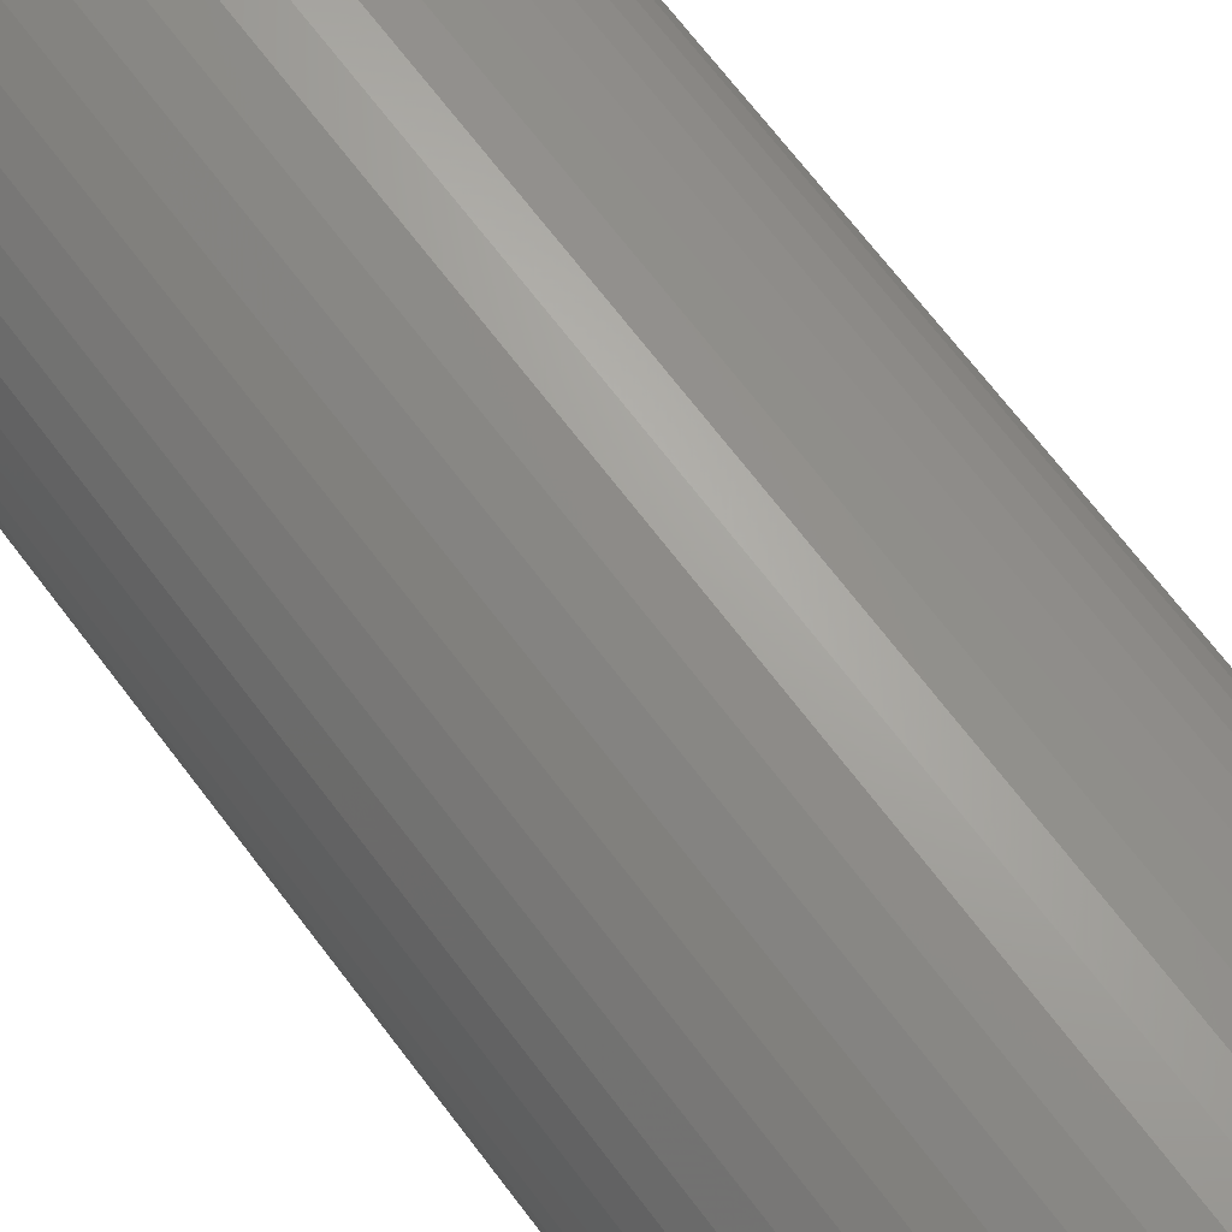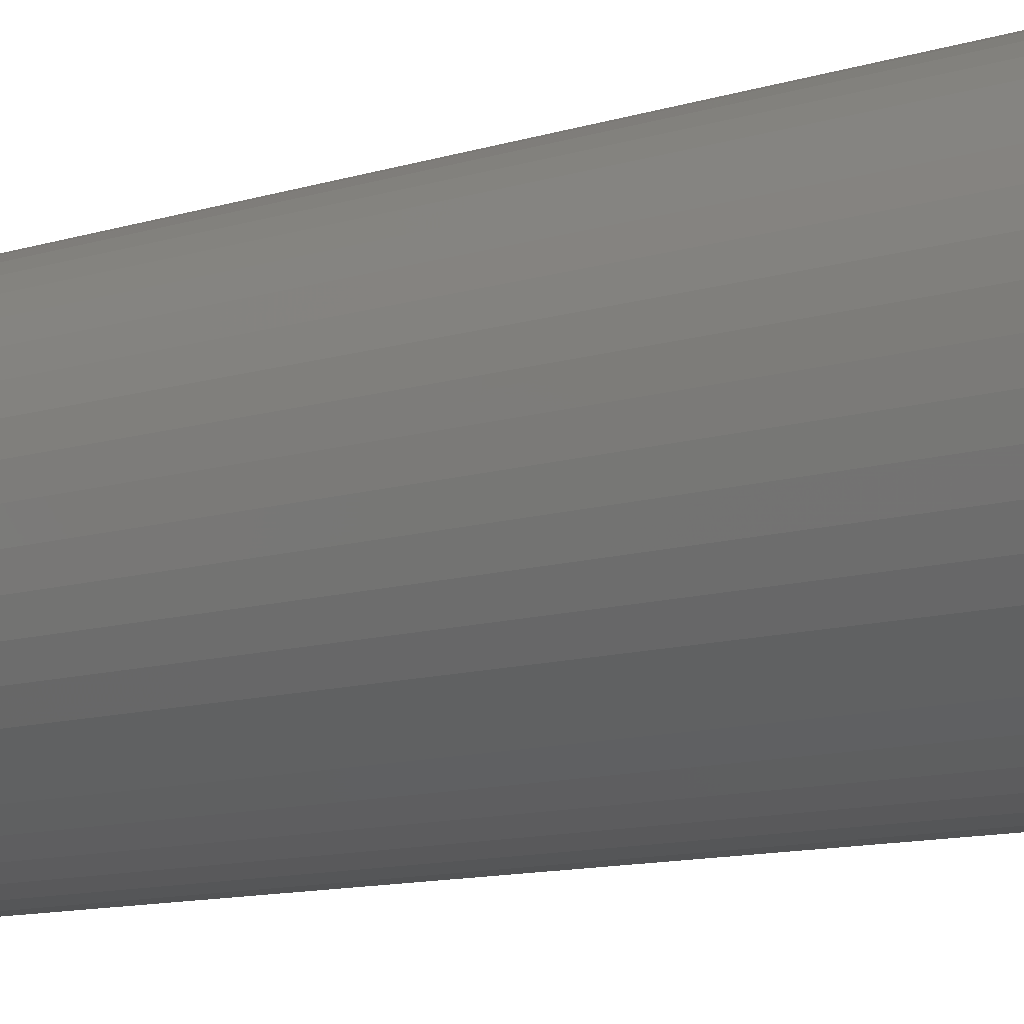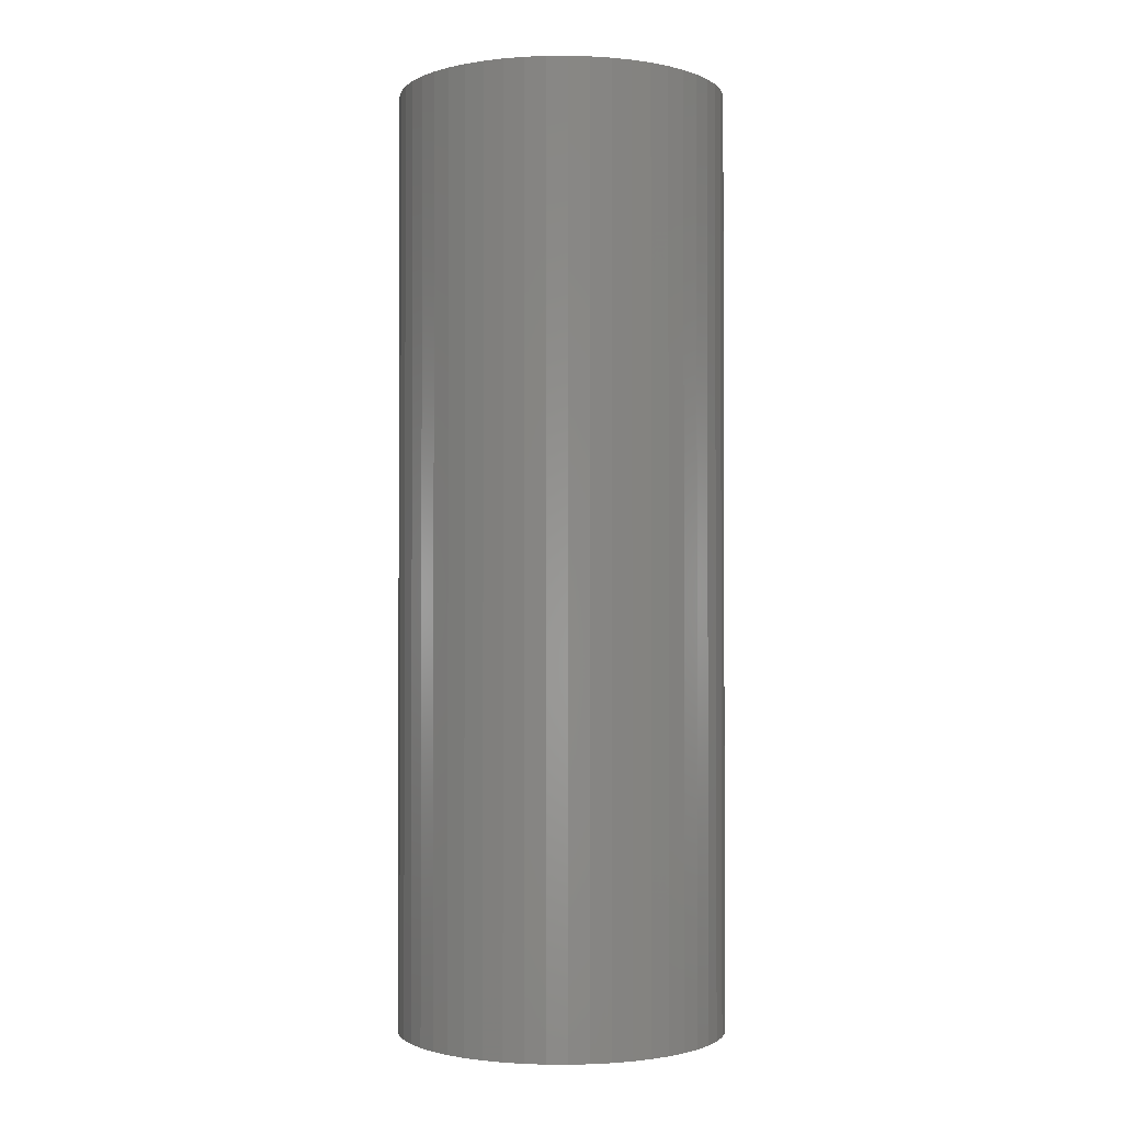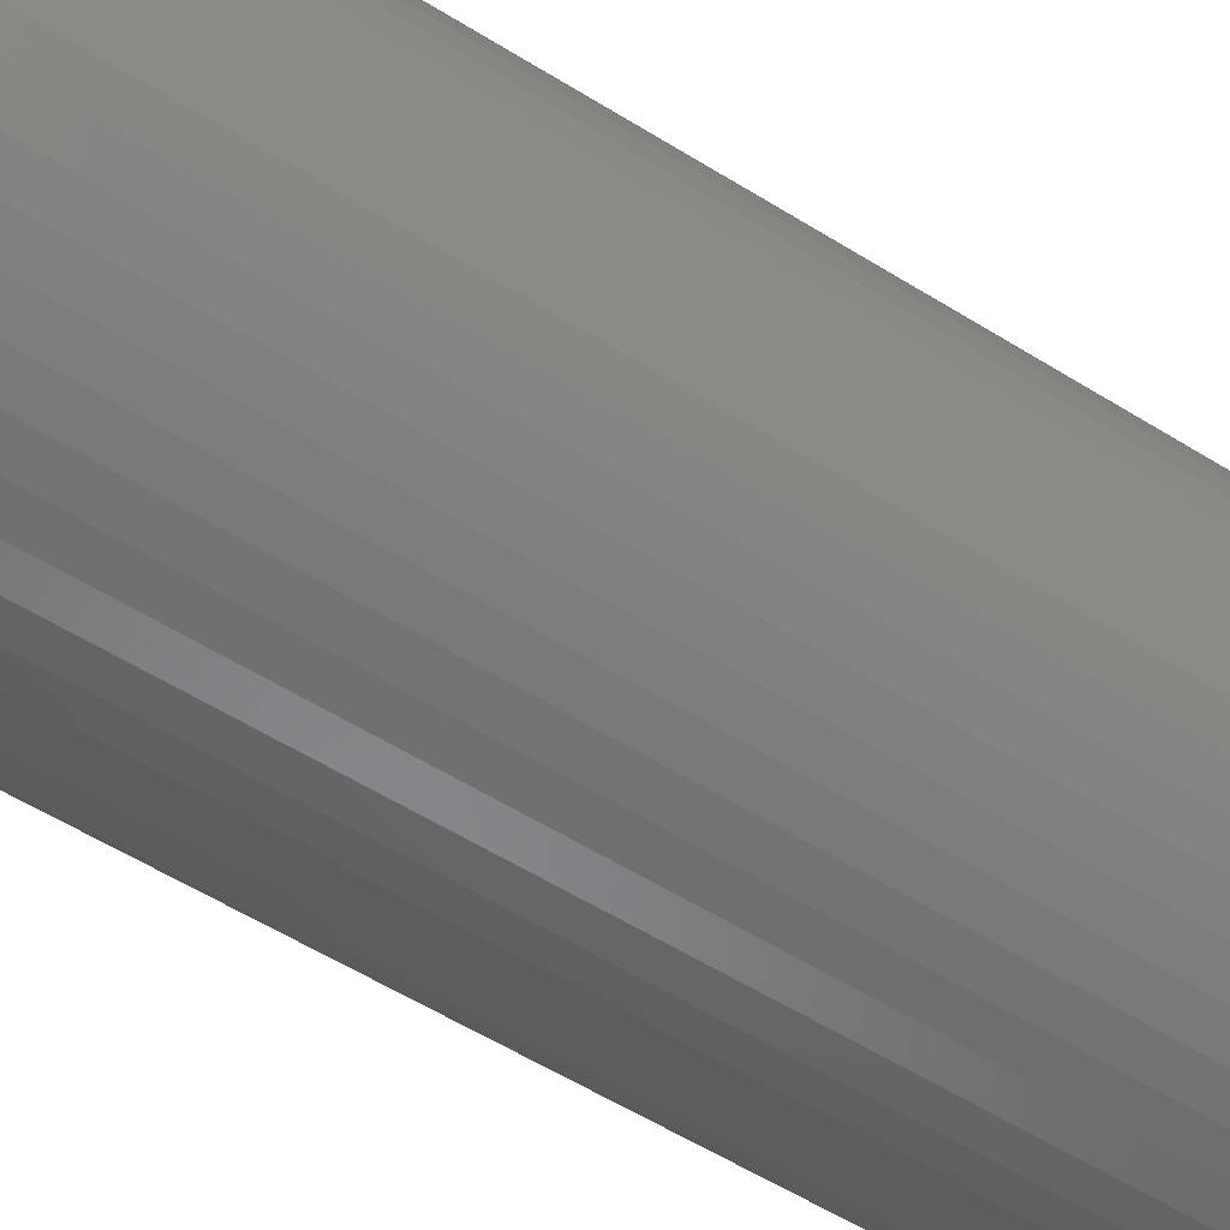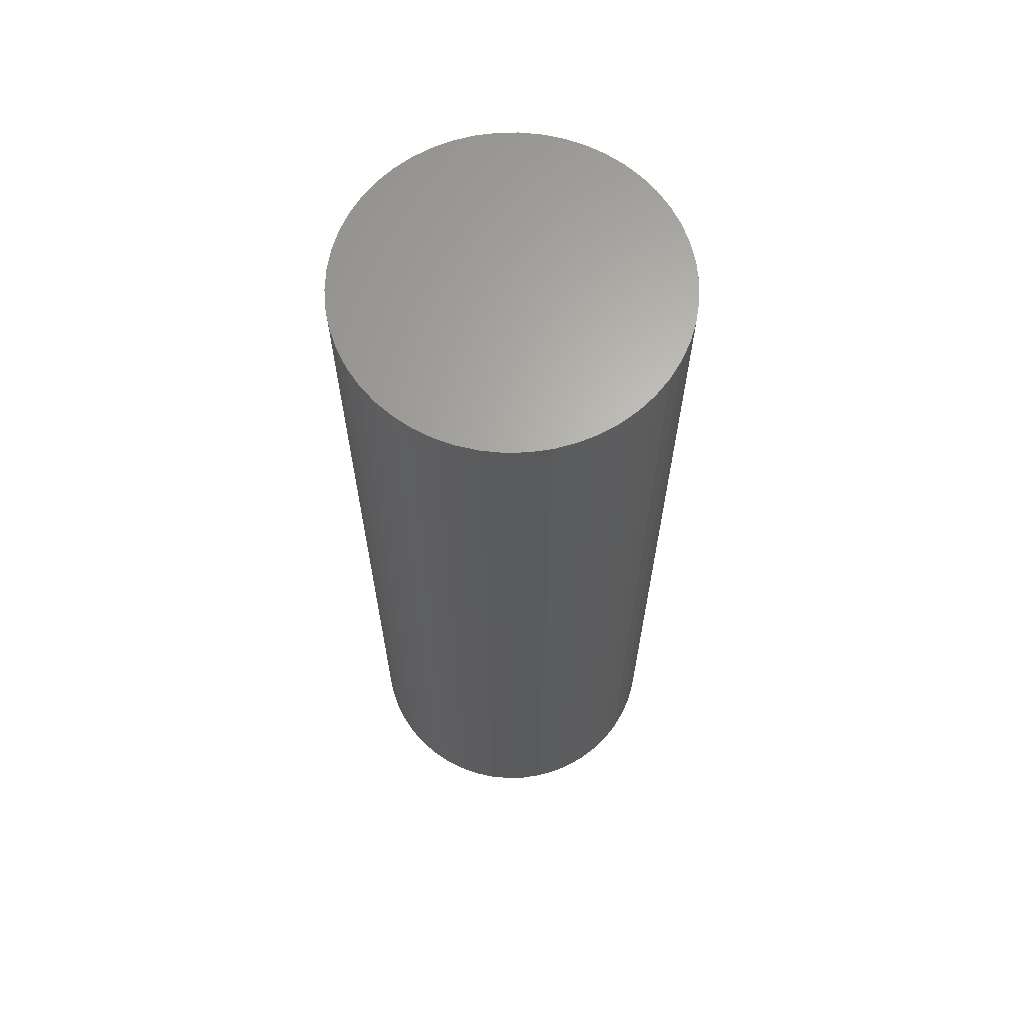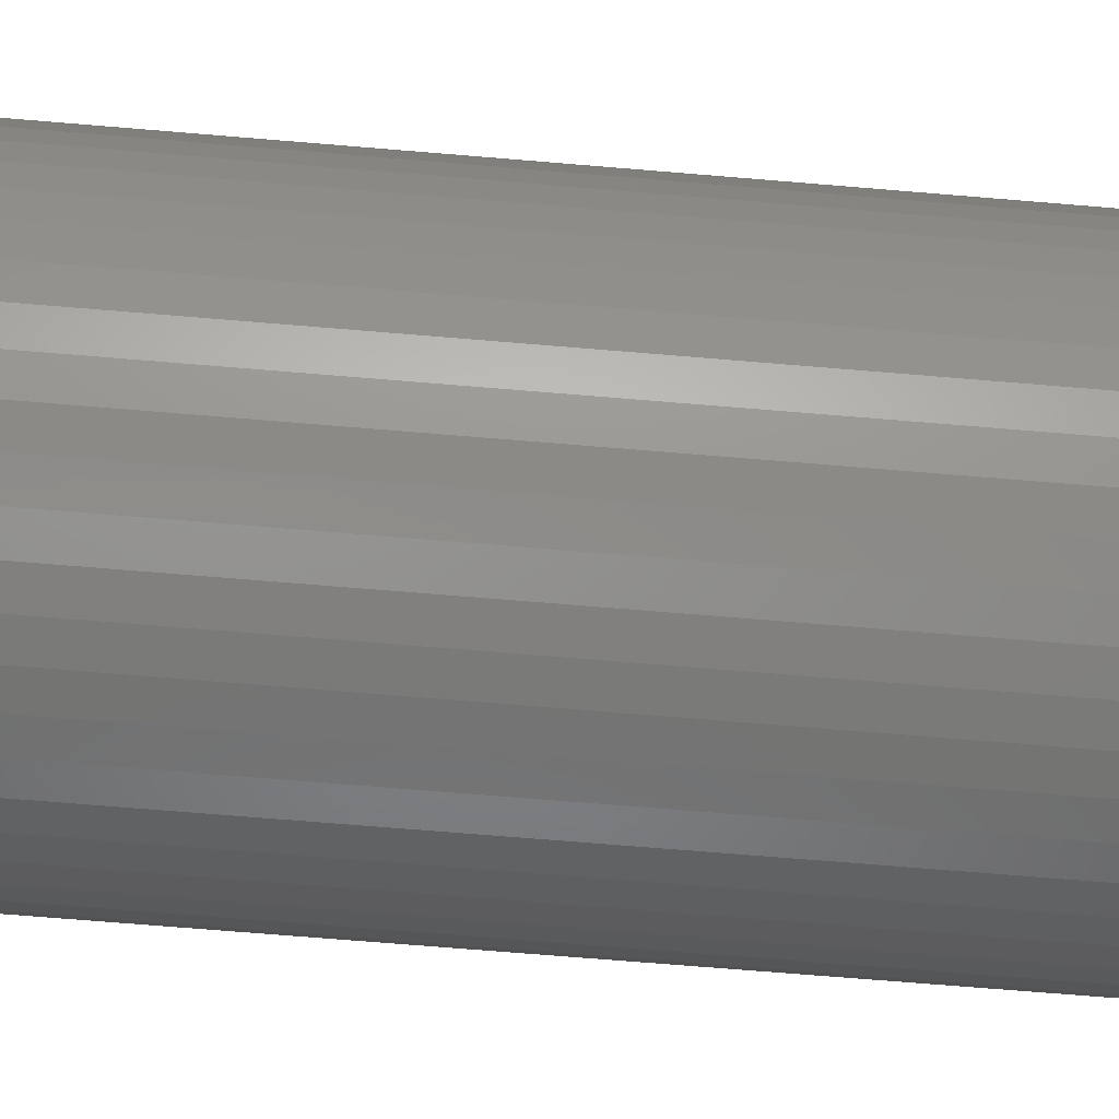
<metadata>
{"format":"stl","ext":"stl","renderer":"f3d","projection":"perspective","resolution":1024,"background":"white","views":[{"elev":67.9,"azim":143.1,"up":"+Y"},{"elev":-10.3,"azim":129.9,"up":"+Y"},{"elev":-1.5,"azim":-135.4,"up":"+Z"},{"elev":-53.6,"azim":55.9,"up":"+Y"},{"elev":65.0,"azim":-167.0,"up":"+Z"},{"elev":-66.0,"azim":85.1,"up":"+Y"}]}
</metadata>
<code>
# stl→obj: 100 verts, 196 faces
v 5.25 0 15
v 5.209 0.658 -15
v 5.209 0.658 15
v 5.25 0 -15
v 5.085 1.306 -15
v 5.085 1.306 15
v -5.25 0 -15
v -5.209 0.658 15
v -5.209 0.658 -15
v -5.25 0 15
v 0.3296 5.24 -15
v -0.3296 5.24 15
v 0.3296 5.24 15
v -0.3296 5.24 -15
v 5.209 -0.658 -15
v 5.085 -1.306 -15
v 4.881 -1.933 -15
v 4.881 1.933 -15
v 4.601 -2.529 -15
v 4.601 2.529 -15
v 4.247 -3.086 -15
v 4.247 3.086 -15
v 3.827 -3.594 -15
v 3.827 3.594 -15
v 3.346 -4.045 -15
v 3.346 4.045 -15
v 2.813 -4.433 -15
v 2.813 4.433 -15
v 2.235 -4.75 -15
v 2.235 4.75 -15
v 1.622 -4.993 -15
v 1.622 4.993 -15
v 0.9838 -5.157 -15
v 0.9838 5.157 -15
v 0.3296 -5.24 -15
v -0.3296 -5.24 -15
v -0.9838 -5.157 -15
v -0.9838 5.157 -15
v -1.622 -4.993 -15
v -1.622 4.993 -15
v -2.235 -4.75 -15
v -2.235 4.75 -15
v -2.813 -4.433 -15
v -2.813 4.433 -15
v -3.346 -4.045 -15
v -3.346 4.045 -15
v -3.827 -3.594 -15
v -3.827 3.594 -15
v -4.247 -3.086 -15
v -4.247 3.086 -15
v -4.601 -2.529 -15
v -4.601 2.529 -15
v -4.881 -1.933 -15
v -4.881 1.933 -15
v -5.085 -1.306 -15
v -5.085 1.306 -15
v -5.209 -0.658 -15
v 3.827 -3.594 15
v 3.346 -4.045 15
v 3.346 4.045 15
v 3.827 3.594 15
v -3.827 3.594 15
v -3.346 4.045 15
v 5.209 -0.658 15
v 5.085 -1.306 15
v 4.881 1.933 15
v 4.881 -1.933 15
v 4.601 2.529 15
v 4.601 -2.529 15
v 4.247 3.086 15
v 4.247 -3.086 15
v 2.813 4.433 15
v 2.813 -4.433 15
v 2.235 4.75 15
v 2.235 -4.75 15
v 1.622 4.993 15
v 1.622 -4.993 15
v 0.9838 5.157 15
v 0.9838 -5.157 15
v 0.3296 -5.24 15
v -0.3296 -5.24 15
v -0.9838 5.157 15
v -0.9838 -5.157 15
v -1.622 4.993 15
v -1.622 -4.993 15
v -2.235 4.75 15
v -2.235 -4.75 15
v -2.813 4.433 15
v -2.813 -4.433 15
v -3.346 -4.045 15
v -3.827 -3.594 15
v -4.247 3.086 15
v -4.247 -3.086 15
v -4.601 2.529 15
v -4.601 -2.529 15
v -4.881 1.933 15
v -4.881 -1.933 15
v -5.085 1.306 15
v -5.085 -1.306 15
v -5.209 -0.658 15
f 1 2 3
f 2 1 4
f 3 5 6
f 5 3 2
f 7 8 9
f 8 7 10
f 11 12 13
f 12 11 14
f 15 2 4
f 16 2 15
f 16 5 2
f 17 5 16
f 17 18 5
f 19 18 17
f 19 20 18
f 21 20 19
f 21 22 20
f 23 22 21
f 23 24 22
f 25 24 23
f 25 26 24
f 27 26 25
f 27 28 26
f 29 28 27
f 29 30 28
f 31 30 29
f 31 32 30
f 33 32 31
f 33 34 32
f 35 34 33
f 35 11 34
f 36 11 35
f 36 14 11
f 37 14 36
f 37 38 14
f 39 38 37
f 39 40 38
f 41 40 39
f 41 42 40
f 43 42 41
f 43 44 42
f 45 44 43
f 45 46 44
f 47 46 45
f 47 48 46
f 49 48 47
f 49 50 48
f 51 50 49
f 51 52 50
f 53 52 51
f 53 54 52
f 55 54 53
f 55 56 54
f 57 56 55
f 57 9 56
f 9 57 7
f 25 58 59
f 58 25 23
f 24 60 61
f 60 24 26
f 46 62 63
f 62 46 48
f 3 64 1
f 6 64 3
f 6 65 64
f 66 65 6
f 66 67 65
f 68 67 66
f 68 69 67
f 70 69 68
f 70 71 69
f 61 71 70
f 61 58 71
f 60 58 61
f 60 59 58
f 72 59 60
f 72 73 59
f 74 73 72
f 74 75 73
f 76 75 74
f 76 77 75
f 78 77 76
f 78 79 77
f 13 79 78
f 13 80 79
f 12 80 13
f 12 81 80
f 82 81 12
f 82 83 81
f 84 83 82
f 84 85 83
f 86 85 84
f 86 87 85
f 88 87 86
f 88 89 87
f 63 89 88
f 63 90 89
f 62 90 63
f 62 91 90
f 92 91 62
f 92 93 91
f 94 93 92
f 94 95 93
f 96 95 94
f 96 97 95
f 98 97 96
f 98 99 97
f 8 99 98
f 8 100 99
f 100 8 10
f 40 86 84
f 86 40 42
f 66 20 68
f 20 66 18
f 30 76 74
f 76 30 32
f 28 74 72
f 74 28 30
f 54 94 52
f 94 54 96
f 42 88 86
f 88 42 44
f 38 84 82
f 84 38 40
f 31 75 77
f 75 31 29
f 68 22 70
f 22 68 20
f 32 78 76
f 78 32 34
f 26 72 60
f 72 26 28
f 50 62 48
f 62 50 92
f 56 96 54
f 96 56 98
f 14 82 12
f 82 14 38
f 64 4 1
f 4 64 15
f 71 19 69
f 19 71 21
f 65 15 64
f 15 65 16
f 47 90 91
f 90 47 45
f 51 97 53
f 97 51 95
f 49 95 51
f 95 49 93
f 57 10 7
f 10 57 100
f 36 80 81
f 80 36 35
f 29 73 75
f 73 29 27
f 6 18 66
f 18 6 5
f 70 24 61
f 24 70 22
f 34 13 78
f 13 34 11
f 52 92 50
f 92 52 94
f 9 98 56
f 98 9 8
f 44 63 88
f 63 44 46
f 58 21 71
f 21 58 23
f 69 17 67
f 17 69 19
f 41 85 87
f 85 41 39
f 47 93 49
f 93 47 91
f 53 99 55
f 99 53 97
f 33 77 79
f 77 33 31
f 35 79 80
f 79 35 33
f 67 16 65
f 16 67 17
f 37 81 83
f 81 37 36
f 43 87 89
f 87 43 41
f 55 100 57
f 100 55 99
f 27 59 73
f 59 27 25
f 39 83 85
f 83 39 37
f 45 89 90
f 89 45 43

</code>
